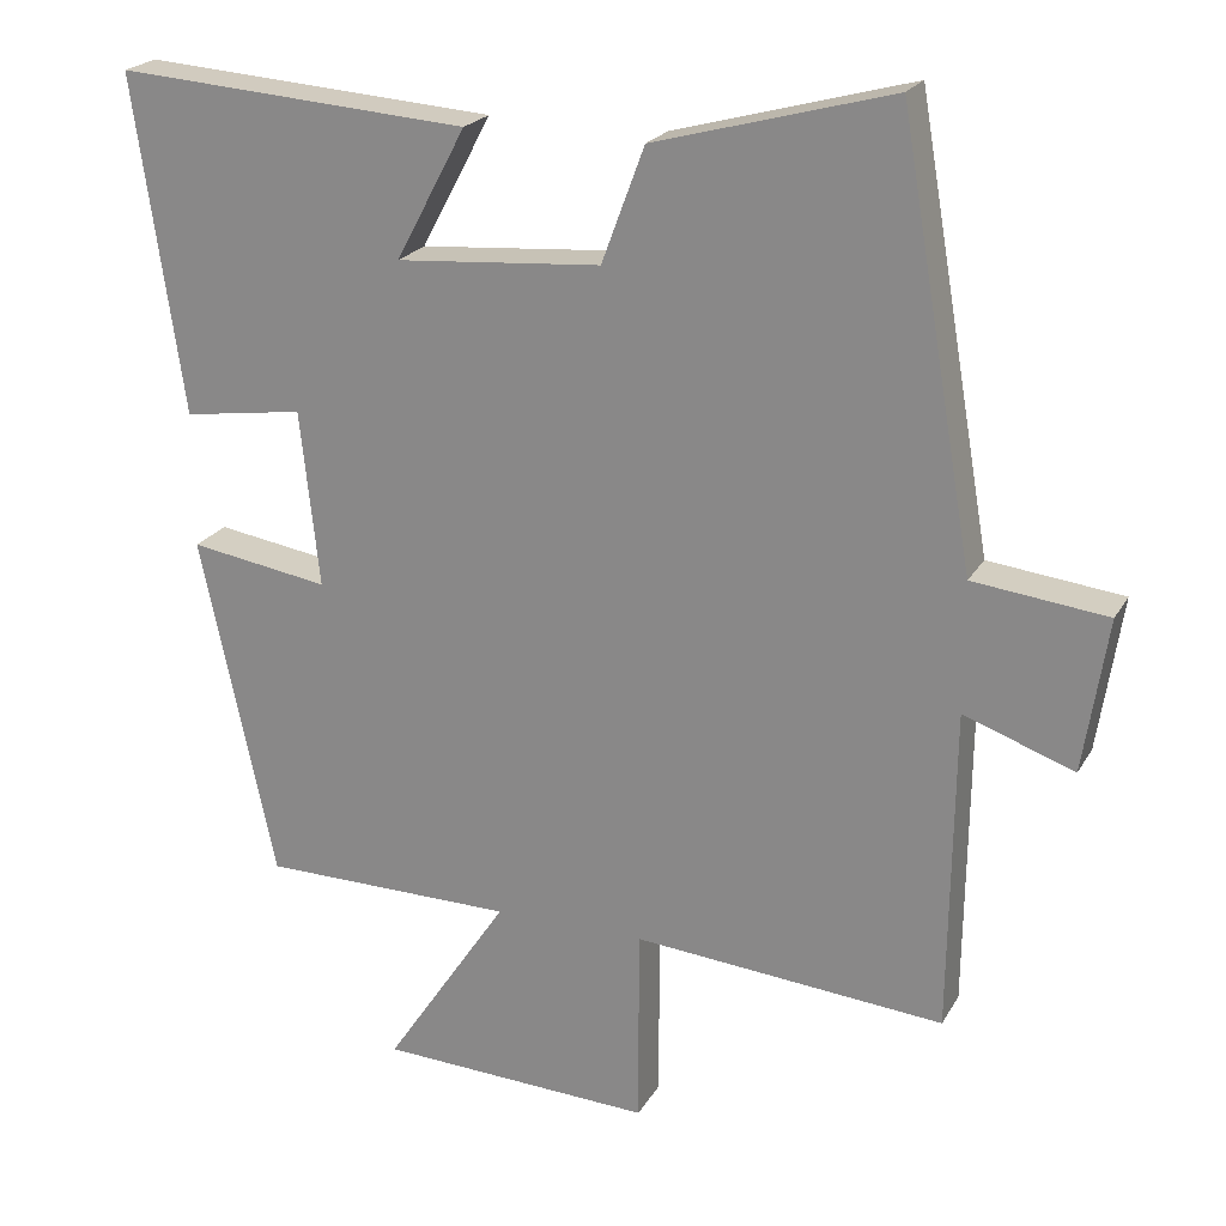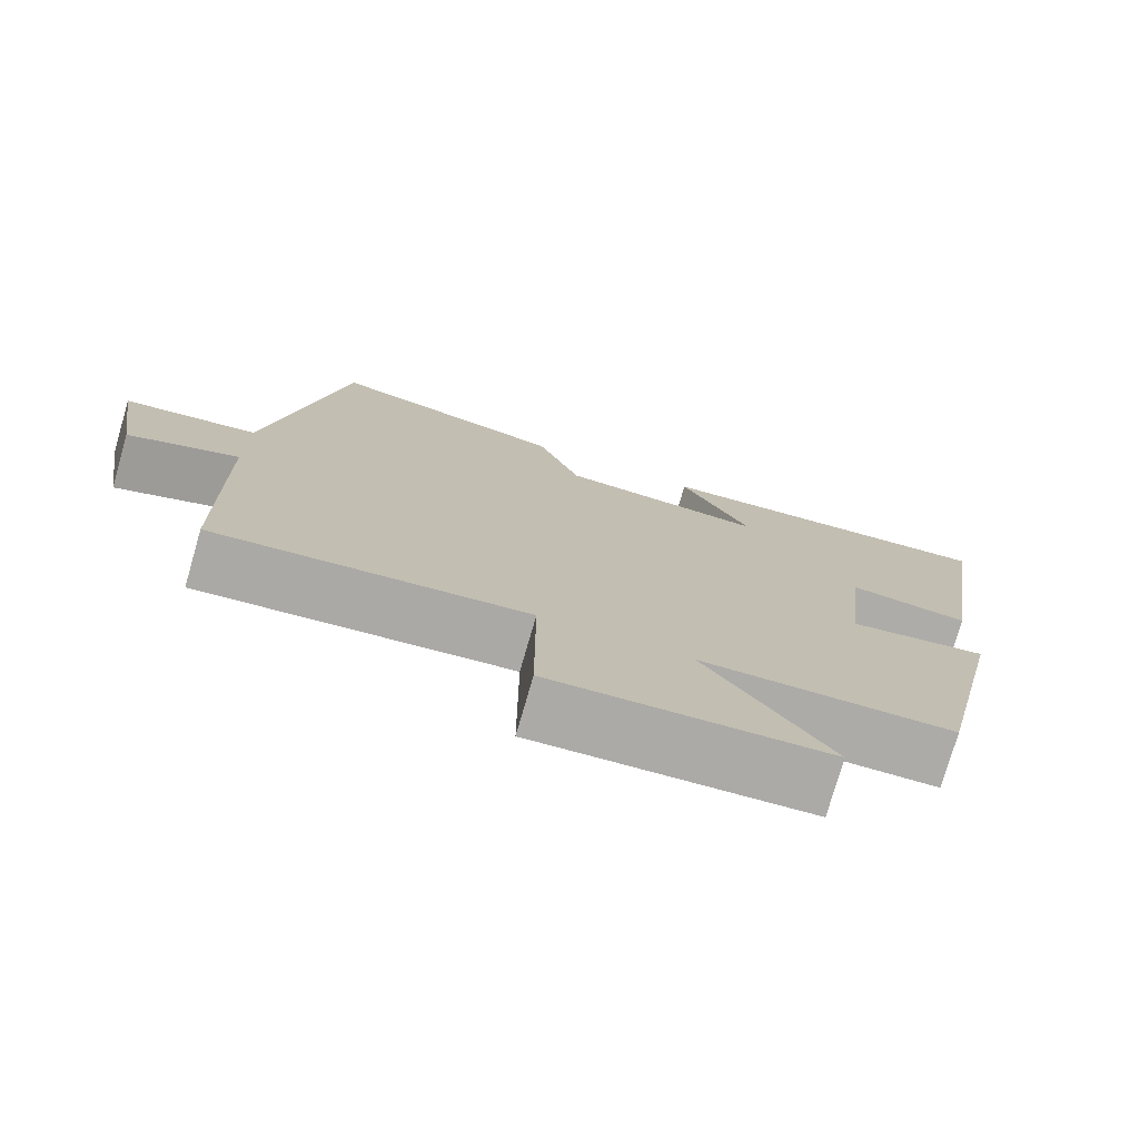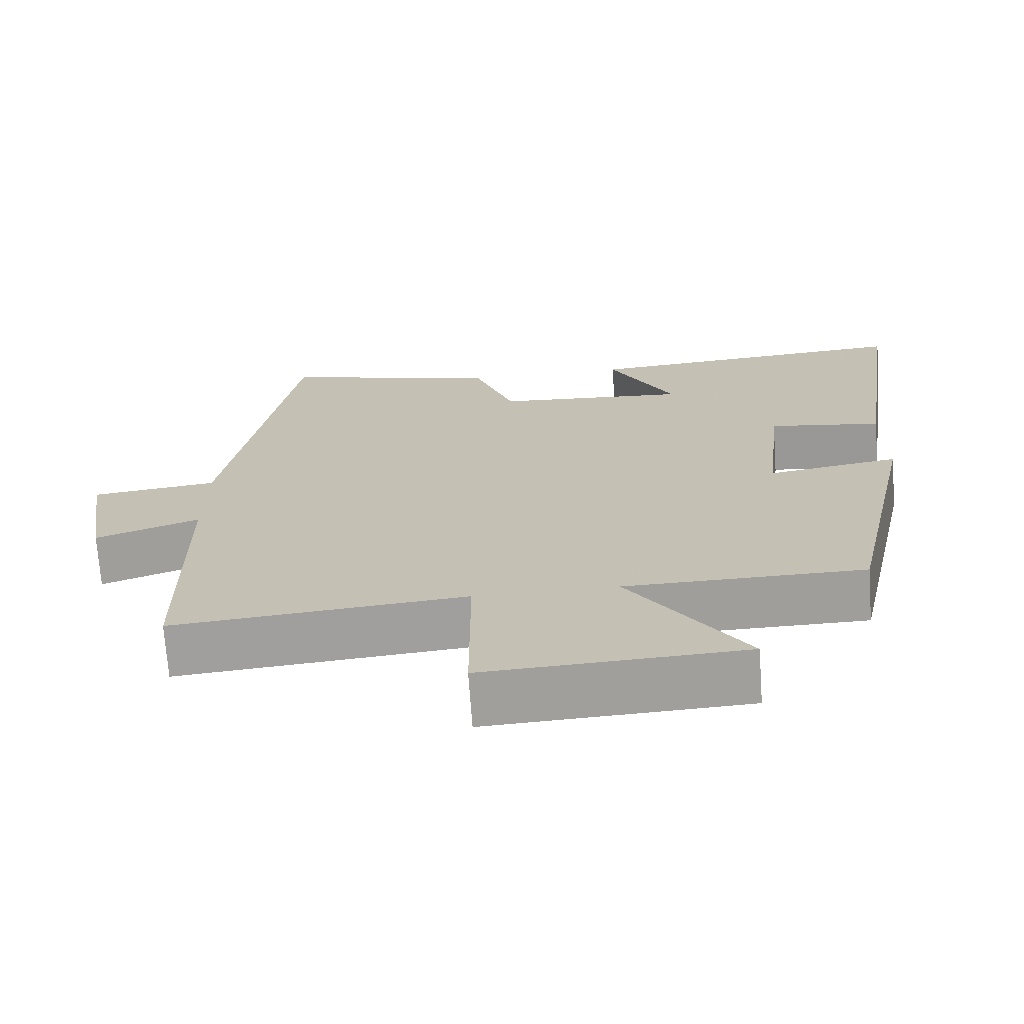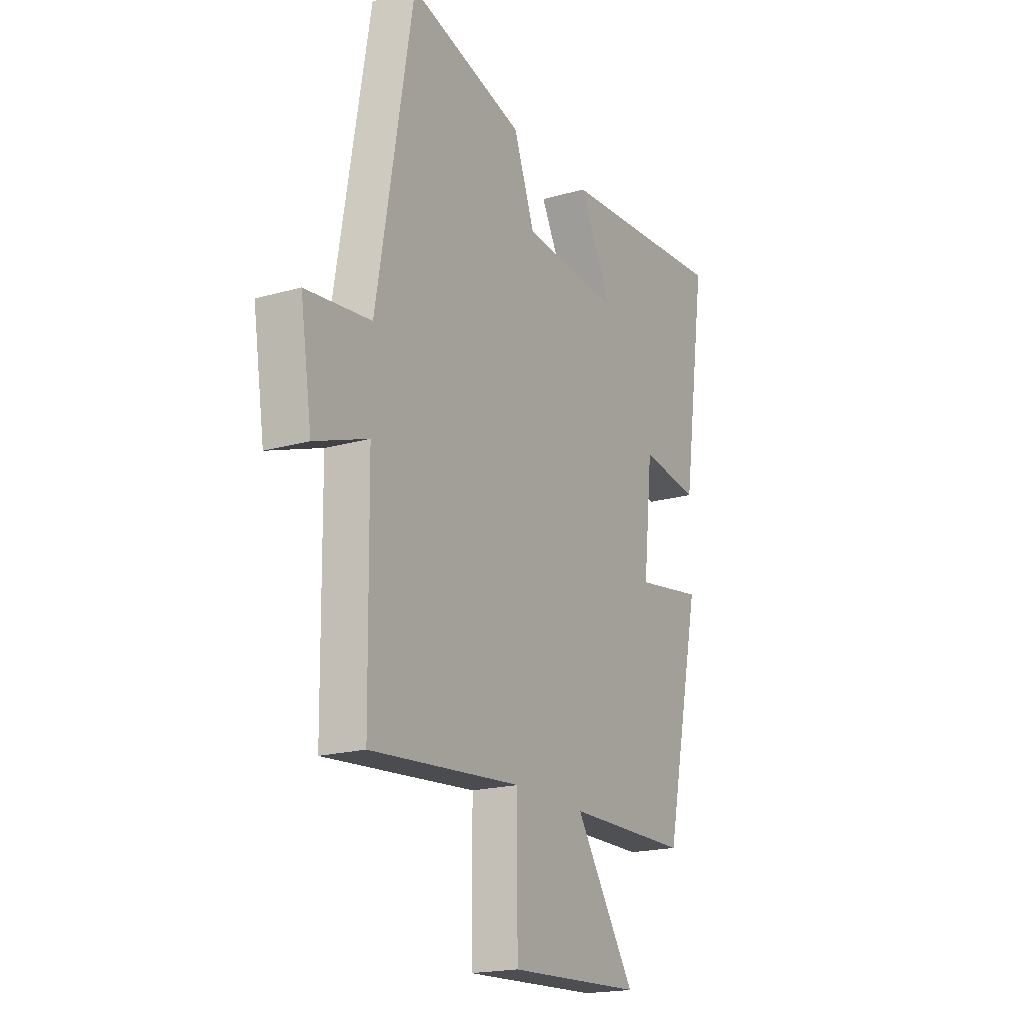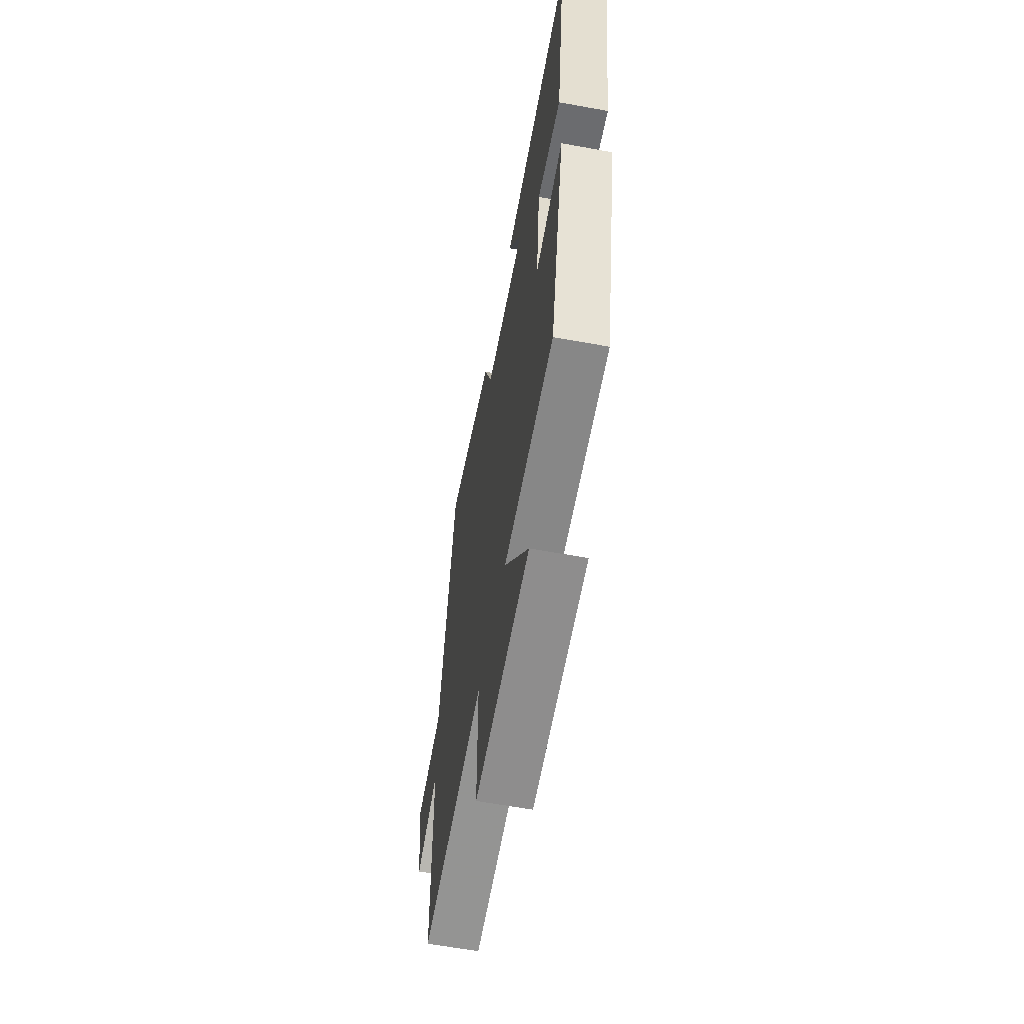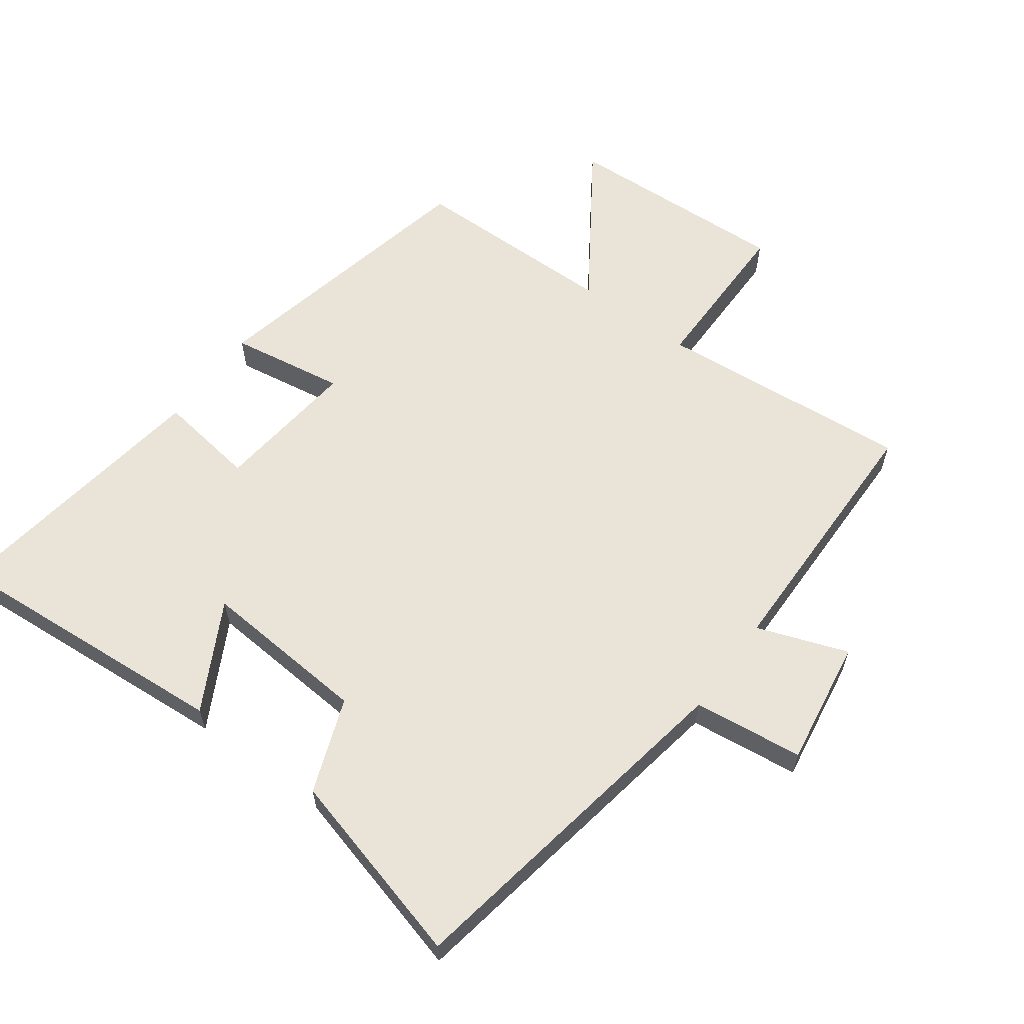
<metadata>
{"format":"obj","ext":"obj","renderer":"f3d","projection":"perspective","resolution":1024,"background":"white","views":[{"elev":21.7,"azim":22.5,"up":"+Z"},{"elev":-76.3,"azim":163.9,"up":"+Z"},{"elev":-70.7,"azim":-176.0,"up":"+Z"},{"elev":-19.2,"azim":118.3,"up":"+Z"},{"elev":-62.0,"azim":-100.5,"up":"+Z"},{"elev":60.9,"azim":36.2,"up":"+Y"}]}
</metadata>
<code>
v -0.406 0.07 -0.497
v -0.5 0.07 -0.063
v -0.324 0.07 -0.091
v -0.348 0.07 0.131
v -0.5 0.07 0.109
v -0.562 0.07 0.532
v -0.117 0.07 0.5
v -0.205 0.07 0.335
v 0.053 0.07 0.355
v 0.107 0.07 0.5
v 0.406 0.07 0.581
v 0.5 0.07 0.036
v 0.669 0.07 0.016
v 0.639 0.07 -0.178
v 0.5 0.07 -0.128
v 0.495 0.07 -0.534
v 0.103 0.07 -0.5
v 0.103 0.07 -0.75
v -0.243 0.07 -0.734
v -0.087 0.07 -0.5
v -0.406 0 -0.497
v -0.5 0 -0.063
v -0.324 0 -0.091
v -0.348 0 0.131
v -0.5 0 0.109
v -0.562 0 0.532
v -0.117 0 0.5
v -0.205 0 0.335
v 0.053 0 0.355
v 0.107 0 0.5
v 0.406 0 0.581
v 0.5 0 0.036
v 0.669 0 0.016
v 0.639 0 -0.178
v 0.5 0 -0.128
v 0.495 0 -0.534
v 0.103 0 -0.5
v 0.103 0 -0.75
v -0.243 0 -0.734
v -0.087 0 -0.5
f 17 18 19 20
f 17 20 1 2
f 15 16 17
f 12 13 14 15
f 9 10 11 12
f 8 9 12 15
f 5 6 7 8
f 4 5 8
f 3 4 8 15
f 17 2 3
f 3 15 17
f 40 39 38 37
f 22 21 40 37
f 37 36 35
f 35 34 33 32
f 32 31 30 29
f 35 32 29 28
f 28 27 26 25
f 28 25 24
f 35 28 24 23
f 23 22 37
f 37 35 23
f 1 21 22 2
f 2 22 23 3
f 3 23 24 4
f 4 24 25 5
f 5 25 26 6
f 6 26 27 7
f 7 27 28 8
f 8 28 29 9
f 9 29 30 10
f 10 30 31 11
f 11 31 32 12
f 12 32 33 13
f 13 33 34 14
f 14 34 35 15
f 15 35 36 16
f 16 36 37 17
f 17 37 38 18
f 18 38 39 19
f 19 39 40 20
f 20 40 21 1

</code>
